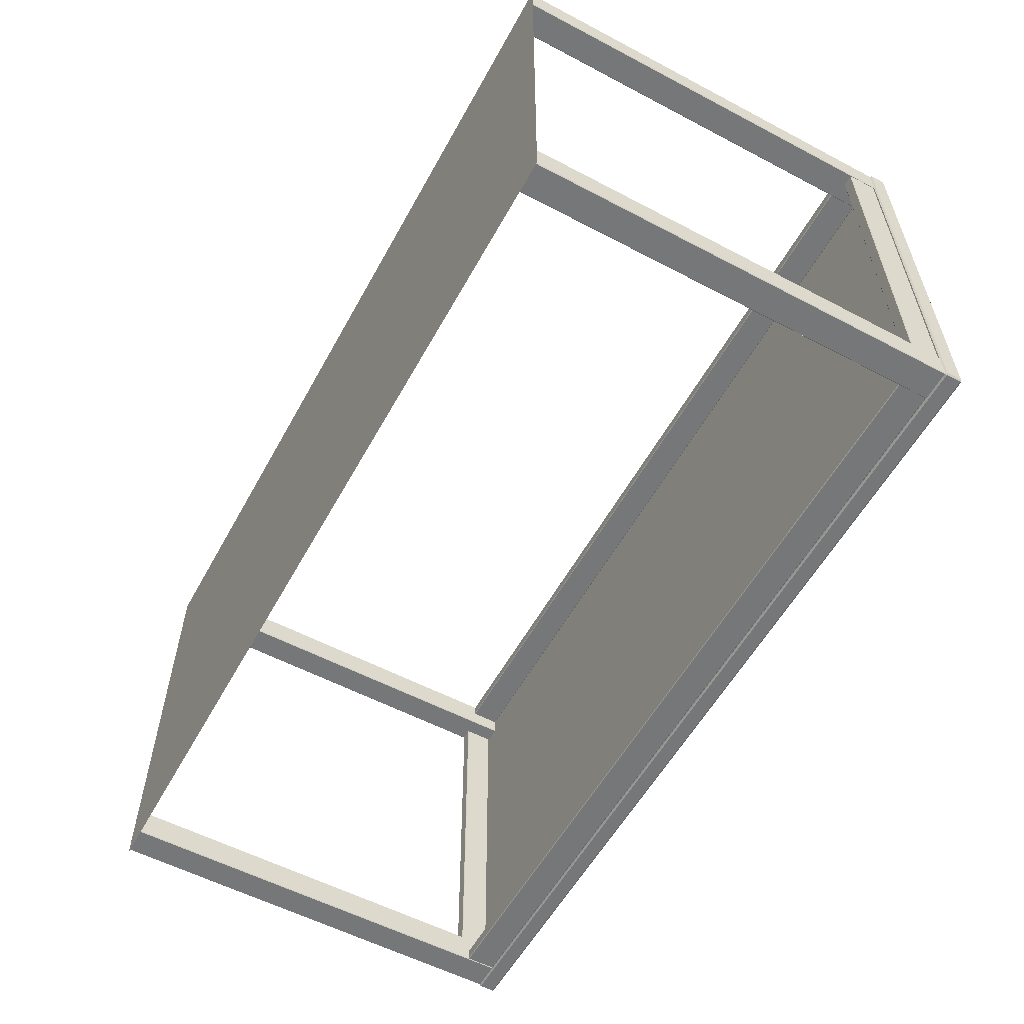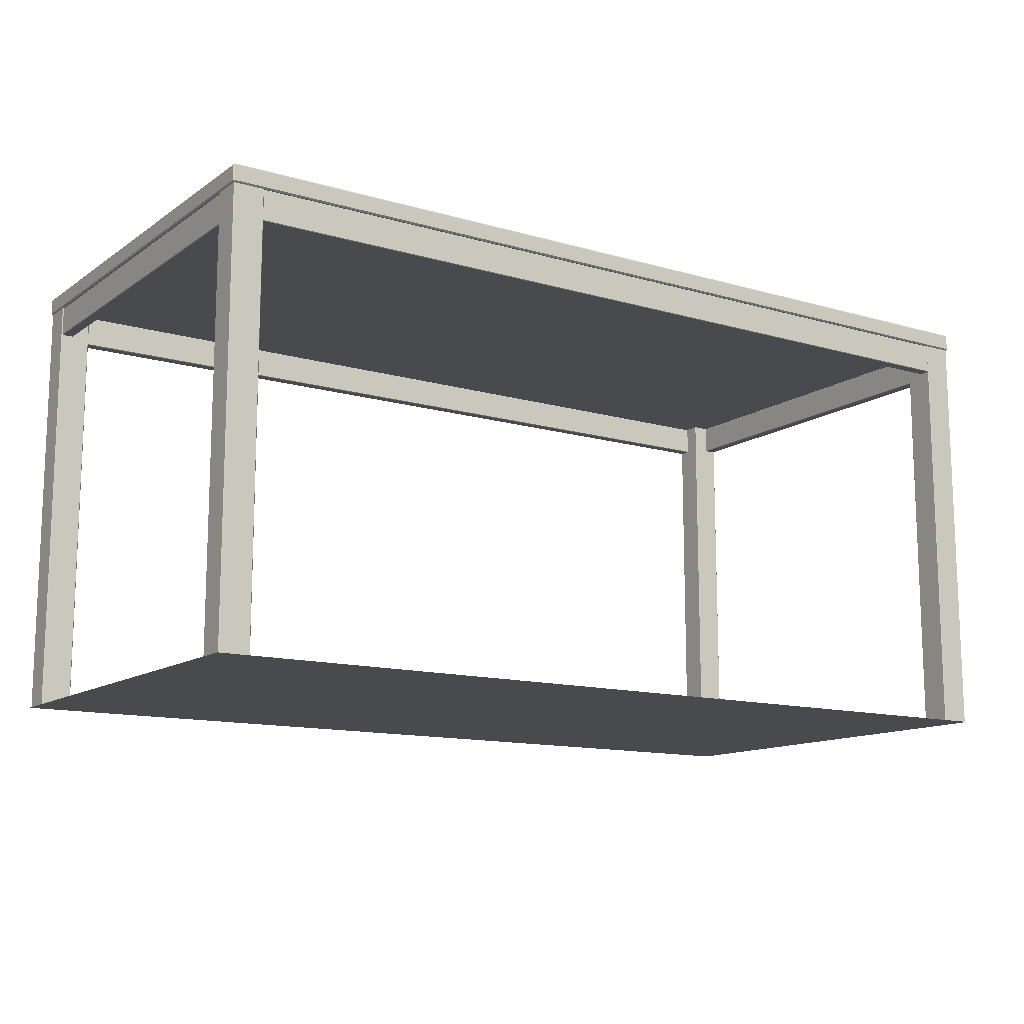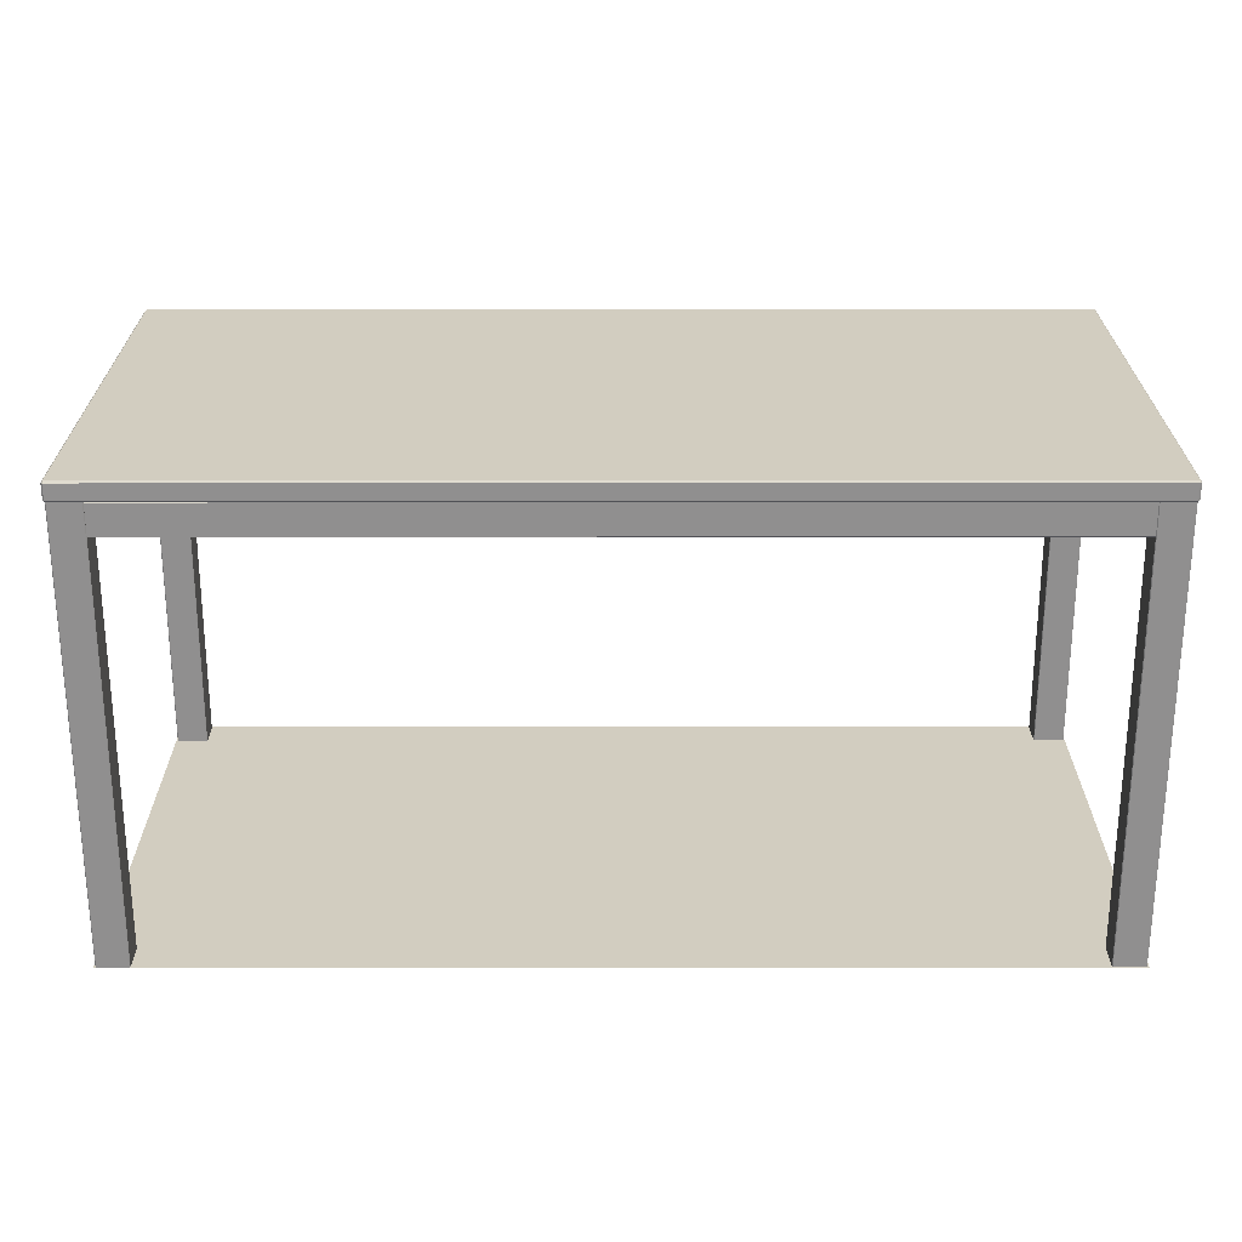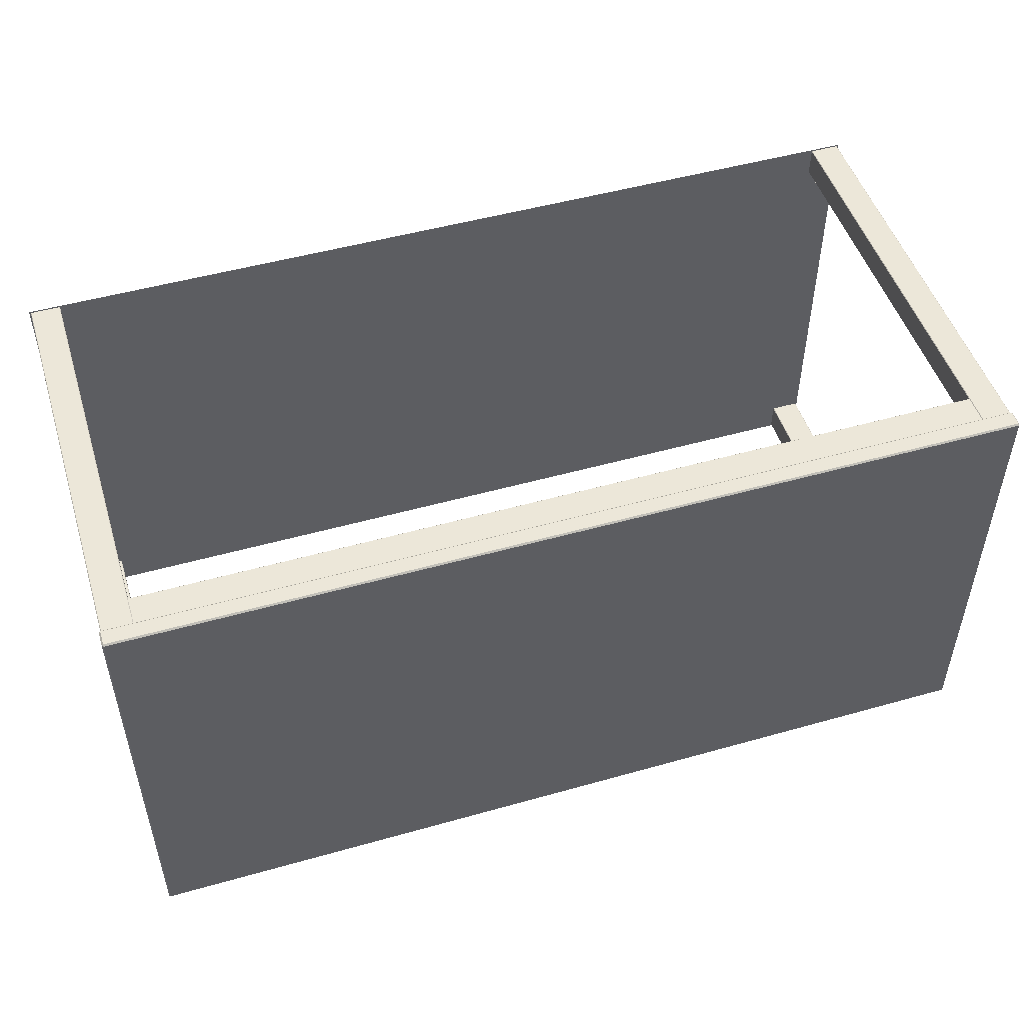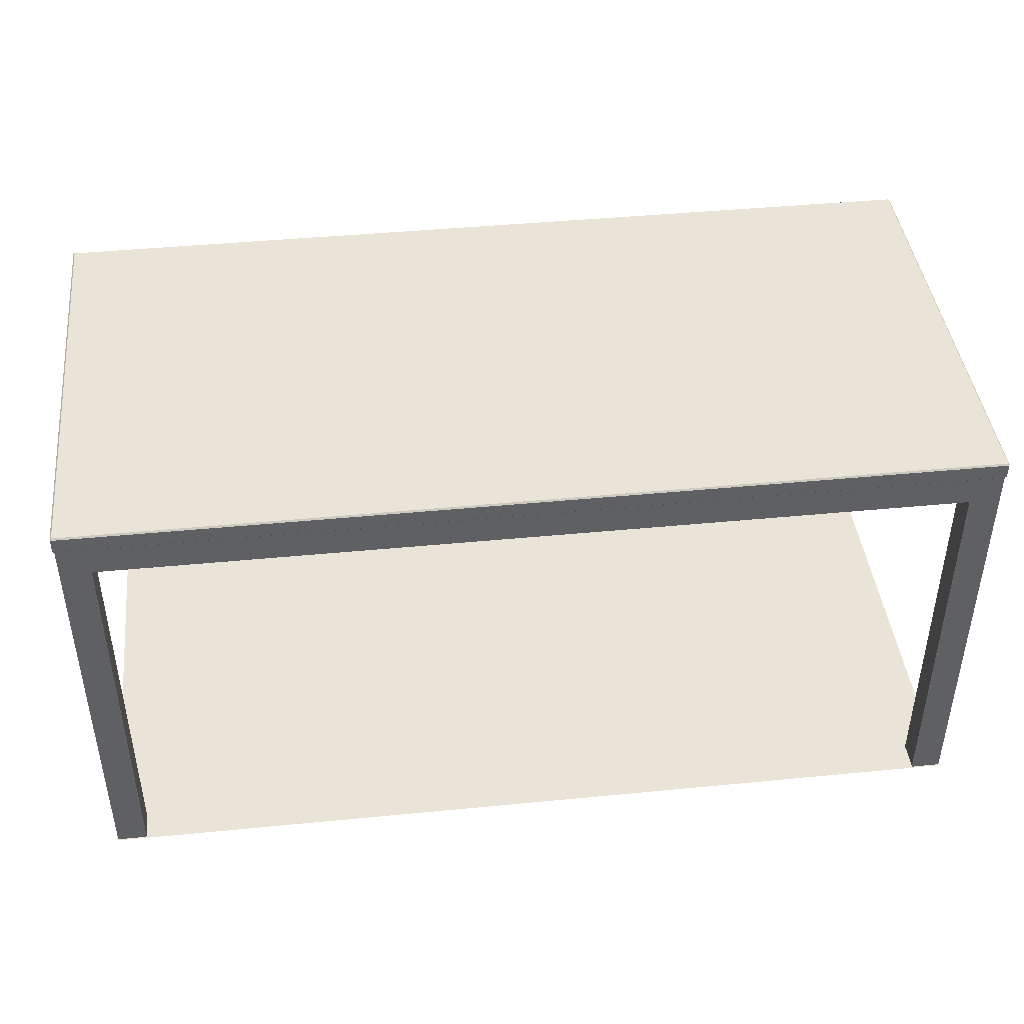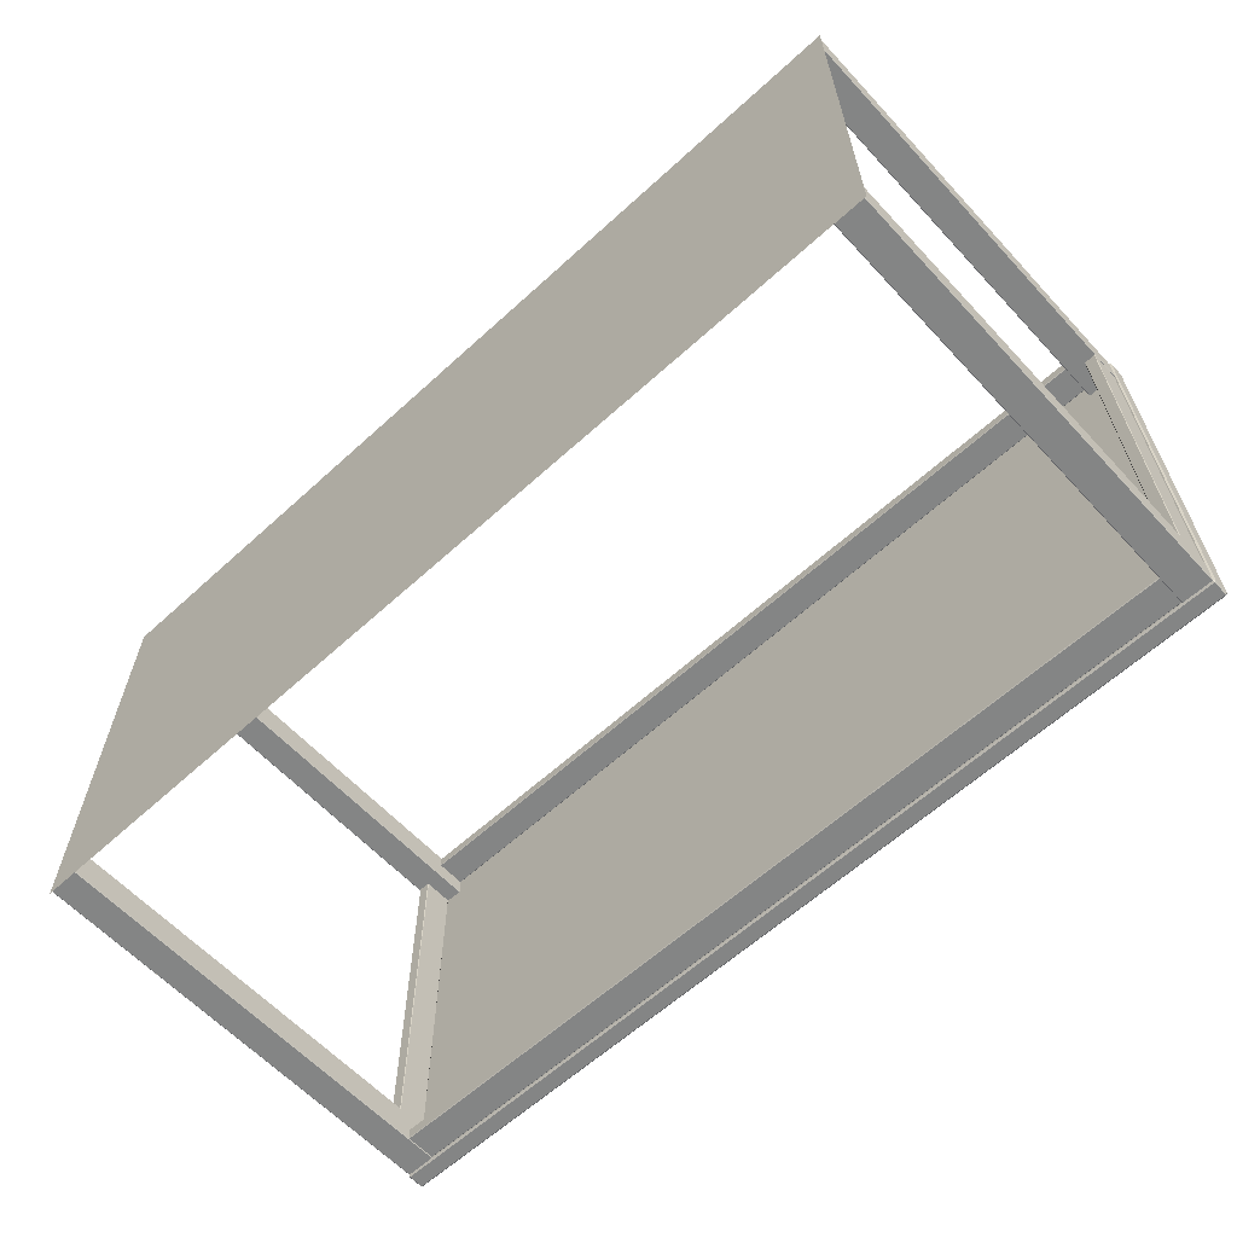
<metadata>
{"format":"obj","ext":"obj","renderer":"f3d","projection":"perspective","resolution":1024,"background":"white","views":[{"elev":-57.0,"azim":61.3,"up":"+Z"},{"elev":-12.9,"azim":146.3,"up":"+Y"},{"elev":24.6,"azim":179.9,"up":"+Y"},{"elev":49.8,"azim":162.7,"up":"+Z"},{"elev":43.0,"azim":173.4,"up":"+Y"},{"elev":-61.6,"azim":42.8,"up":"+Z"}]}
</metadata>
<code>
g ground_1
v 171.5 0 373.6
v 171.5 0 448.6
v 321.5 0 448.6
v 321.5 0 373.6
f 1 2 3
f 1 3 4
g Frame_2
v 176.8 66.1 375.9
v 316.2 66.1 375.9
v 316.2 70.9 375.9
v 176.8 70.9 375.9
v 176.8 66 374
v 316.2 66 374
v 316.2 66 375.8
v 176.8 66 375.8
v 316.2 66.1 373.9
v 316.2 70.9 373.9
v 316.2 71 374
v 316.2 71 375.8
v 176.8 71 375.8
v 176.8 71 374
v 176.8 70.9 373.9
v 176.8 66.1 373.9
v 176.8 66.1 448.2
v 316.2 66.1 448.2
v 316.2 70.9 448.2
v 176.8 70.9 448.2
v 176.8 66 446.3
v 316.2 66 446.3
v 316.2 66 448.1
v 176.8 66 448.1
v 316.2 66.1 446.2
v 316.2 70.9 446.2
v 316.2 71 446.3
v 316.2 71 448.1
v 176.8 71 448.1
v 176.8 71 446.3
v 176.8 70.9 446.2
v 176.8 66.1 446.2
v 173.9 66.1 443.3
v 173.9 66.1 378.8
v 173.9 70.9 378.8
v 173.9 70.9 443.3
v 172 66 443.3
v 172 66 378.8
v 173.8 66 378.8
v 173.8 66 443.3
v 171.9 66.1 378.8
v 171.9 70.9 378.8
v 172 71 378.8
v 173.8 71 378.8
v 173.8 71 443.3
v 172 71 443.3
v 171.9 70.9 443.3
v 171.9 66.1 443.3
v 321.1 66.1 443.3
v 321.1 66.1 378.8
v 321.1 70.9 378.8
v 321.1 70.9 443.3
v 319.2 66 443.3
v 319.2 66 378.8
v 321 66 378.8
v 321 66 443.3
v 319.1 66.1 378.8
v 319.1 70.9 378.8
v 319.2 71 378.8
v 321 71 378.8
v 321 71 443.3
v 319.2 71 443.3
v 319.1 70.9 443.3
v 319.1 66.1 443.3
f 5 6 7
f 5 7 8
f 9 10 11
f 9 11 12
f 6 11 10
f 6 10 13
f 6 13 14
f 6 14 15
f 6 15 16
f 6 16 7
f 17 16 15
f 17 15 18
f 19 14 13
f 19 13 20
f 8 7 16
f 8 16 17
f 14 19 18
f 14 18 15
f 10 9 20
f 10 20 13
f 6 5 12
f 6 12 11
f 8 17 18
f 8 18 19
f 8 19 20
f 8 20 9
f 8 9 12
f 8 12 5
f 21 22 23
f 21 23 24
f 25 26 27
f 25 27 28
f 22 27 26
f 22 26 29
f 22 29 30
f 22 30 31
f 22 31 32
f 22 32 23
f 33 32 31
f 33 31 34
f 35 30 29
f 35 29 36
f 24 23 32
f 24 32 33
f 30 35 34
f 30 34 31
f 26 25 36
f 26 36 29
f 22 21 28
f 22 28 27
f 24 33 34
f 24 34 35
f 24 35 36
f 24 36 25
f 24 25 28
f 24 28 21
f 37 38 39
f 37 39 40
f 41 42 43
f 41 43 44
f 38 43 42
f 38 42 45
f 38 45 46
f 38 46 47
f 38 47 48
f 38 48 39
f 49 48 47
f 49 47 50
f 51 46 45
f 51 45 52
f 40 39 48
f 40 48 49
f 46 51 50
f 46 50 47
f 42 41 52
f 42 52 45
f 38 37 44
f 38 44 43
f 40 49 50
f 40 50 51
f 40 51 52
f 40 52 41
f 40 41 44
f 40 44 37
f 53 54 55
f 53 55 56
f 57 58 59
f 57 59 60
f 54 59 58
f 54 58 61
f 54 61 62
f 54 62 63
f 54 63 64
f 54 64 55
f 65 64 63
f 65 63 66
f 67 62 61
f 67 61 68
f 56 55 64
f 56 64 65
f 62 67 66
f 62 66 63
f 58 57 68
f 58 68 61
f 54 53 60
f 54 60 59
f 56 65 66
f 56 66 67
f 56 67 68
f 56 68 57
f 56 57 60
f 56 60 53
g Feet_3
v 321.1 -0 378.8
v 321.1 71 378.8
v 316.4 71 378.8
v 316.4 -0 378.8
v 321.2 -0 373.9
v 321.2 71 373.9
v 321.2 71 378.7
v 321.2 -0 378.7
v 321.1 71 373.8
v 316.4 71 373.8
v 316.2 71 373.9
v 316.2 71 378.7
v 316.2 -0 378.7
v 316.2 -0 373.9
v 316.4 -0 373.8
v 321.1 -0 373.8
v 321.1 -0 448.3
v 321.1 71 448.3
v 316.4 71 448.3
v 316.4 -0 448.3
v 321.2 -0 443.4
v 321.2 71 443.4
v 321.2 71 448.2
v 321.2 -0 448.2
v 321.1 71 443.3
v 316.4 71 443.3
v 316.2 71 443.4
v 316.2 71 448.2
v 316.2 -0 448.2
v 316.2 -0 443.4
v 316.4 -0 443.3
v 321.1 -0 443.3
v 176.7 -0 378.8
v 176.7 71 378.8
v 171.8 71 378.8
v 171.8 -0 378.8
v 176.8 -0 373.9
v 176.8 71 373.9
v 176.8 71 378.7
v 176.8 -0 378.7
v 176.7 71 373.8
v 171.8 71 373.8
v 171.8 71 373.9
v 171.8 71 378.7
v 171.8 -0 378.7
v 171.8 -0 373.9
v 171.8 -0 373.8
v 176.7 -0 373.8
v 176.7 -0 448.3
v 176.7 71 448.3
v 171.8 71 448.3
v 171.8 -0 448.3
v 176.8 -0 443.4
v 176.8 71 443.4
v 176.8 71 448.2
v 176.8 -0 448.2
v 176.7 71 443.3
v 171.8 71 443.3
v 171.8 71 443.4
v 171.8 71 448.2
v 171.8 -0 448.2
v 171.8 -0 443.4
v 171.8 -0 443.3
v 176.7 -0 443.3
f 69 70 71
f 69 71 72
f 73 74 75
f 73 75 76
f 70 75 74
f 70 74 77
f 70 77 78
f 70 78 79
f 70 79 80
f 70 80 71
f 81 80 79
f 81 79 82
f 83 78 77
f 83 77 84
f 72 71 80
f 72 80 81
f 78 83 82
f 78 82 79
f 74 73 84
f 74 84 77
f 70 69 76
f 70 76 75
f 72 81 82
f 72 82 83
f 72 83 84
f 72 84 73
f 72 73 76
f 72 76 69
f 85 86 87
f 85 87 88
f 89 90 91
f 89 91 92
f 86 91 90
f 86 90 93
f 86 93 94
f 86 94 95
f 86 95 96
f 86 96 87
f 97 96 95
f 97 95 98
f 99 94 93
f 99 93 100
f 88 87 96
f 88 96 97
f 94 99 98
f 94 98 95
f 90 89 100
f 90 100 93
f 86 85 92
f 86 92 91
f 88 97 98
f 88 98 99
f 88 99 100
f 88 100 89
f 88 89 92
f 88 92 85
f 101 102 103
f 101 103 104
f 105 106 107
f 105 107 108
f 102 107 106
f 102 106 109
f 102 109 110
f 102 110 111
f 102 111 112
f 102 112 103
f 113 112 111
f 113 111 114
f 115 110 109
f 115 109 116
f 104 103 112
f 104 112 113
f 110 115 114
f 110 114 111
f 106 105 116
f 106 116 109
f 102 101 108
f 102 108 107
f 104 113 114
f 104 114 115
f 104 115 116
f 104 116 105
f 104 105 108
f 104 108 101
f 117 118 119
f 117 119 120
f 121 122 123
f 121 123 124
f 118 123 122
f 118 122 125
f 118 125 126
f 118 126 127
f 118 127 128
f 118 128 119
f 129 128 127
f 129 127 130
f 131 126 125
f 131 125 132
f 120 119 128
f 120 128 129
f 126 131 130
f 126 130 127
f 122 121 132
f 122 132 125
f 118 117 124
f 118 124 123
f 120 129 130
f 120 130 131
f 120 131 132
f 120 132 121
f 120 121 124
f 120 124 117
g Table_4
v 321.2 71.25 448.6
v 321.2 73.75 448.6
v 171.8 73.75 448.6
v 171.8 71.25 448.6
v 321.5 71.25 373.8
v 321.5 73.75 373.8
v 321.5 73.75 448.3
v 321.5 71.25 448.3
v 321.2 74 373.8
v 171.8 74 373.8
v 171.8 74 448.3
v 321.2 74 448.3
v 171.5 71.25 448.3
v 171.5 73.75 448.3
v 171.5 73.75 373.8
v 171.5 71.25 373.8
v 171.8 71.25 373.6
v 171.8 73.75 373.6
v 321.2 73.75 373.6
v 321.2 71.25 373.6
v 171.8 71 448.3
v 171.8 71 373.8
v 321.2 71 448.3
v 321.2 71 373.8
f 133 134 135
f 133 135 136
f 137 138 139
f 137 139 140
f 141 142 143
f 141 143 144
f 145 146 147
f 145 147 148
f 149 150 151
f 149 151 152
f 153 136 145
f 135 143 146
f 154 148 149
f 142 150 147
f 155 140 133
f 144 134 139
f 156 152 137
f 141 138 151
f 154 153 145
f 154 145 148
f 136 135 146
f 136 146 145
f 143 142 147
f 143 147 146
f 150 149 148
f 150 148 147
f 156 154 149
f 156 149 152
f 142 141 151
f 142 151 150
f 138 137 152
f 138 152 151
f 155 156 137
f 155 137 140
f 141 144 139
f 141 139 138
f 134 133 140
f 134 140 139
f 153 155 133
f 153 133 136
f 144 143 135
f 144 135 134
f 154 156 155
f 154 155 153

</code>
